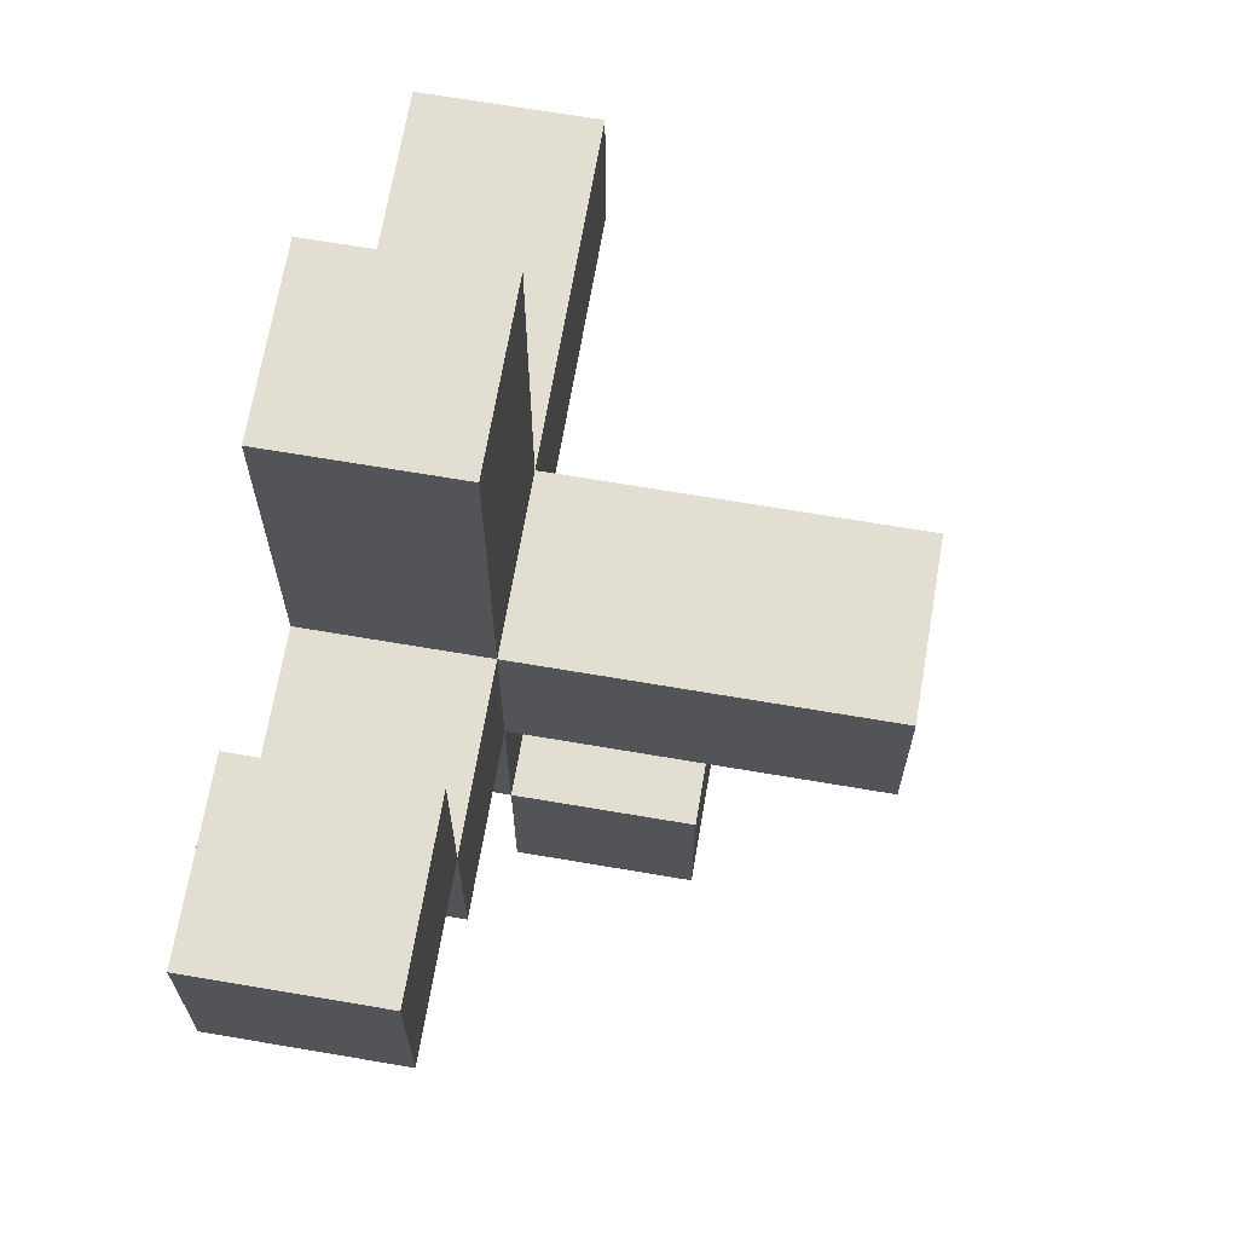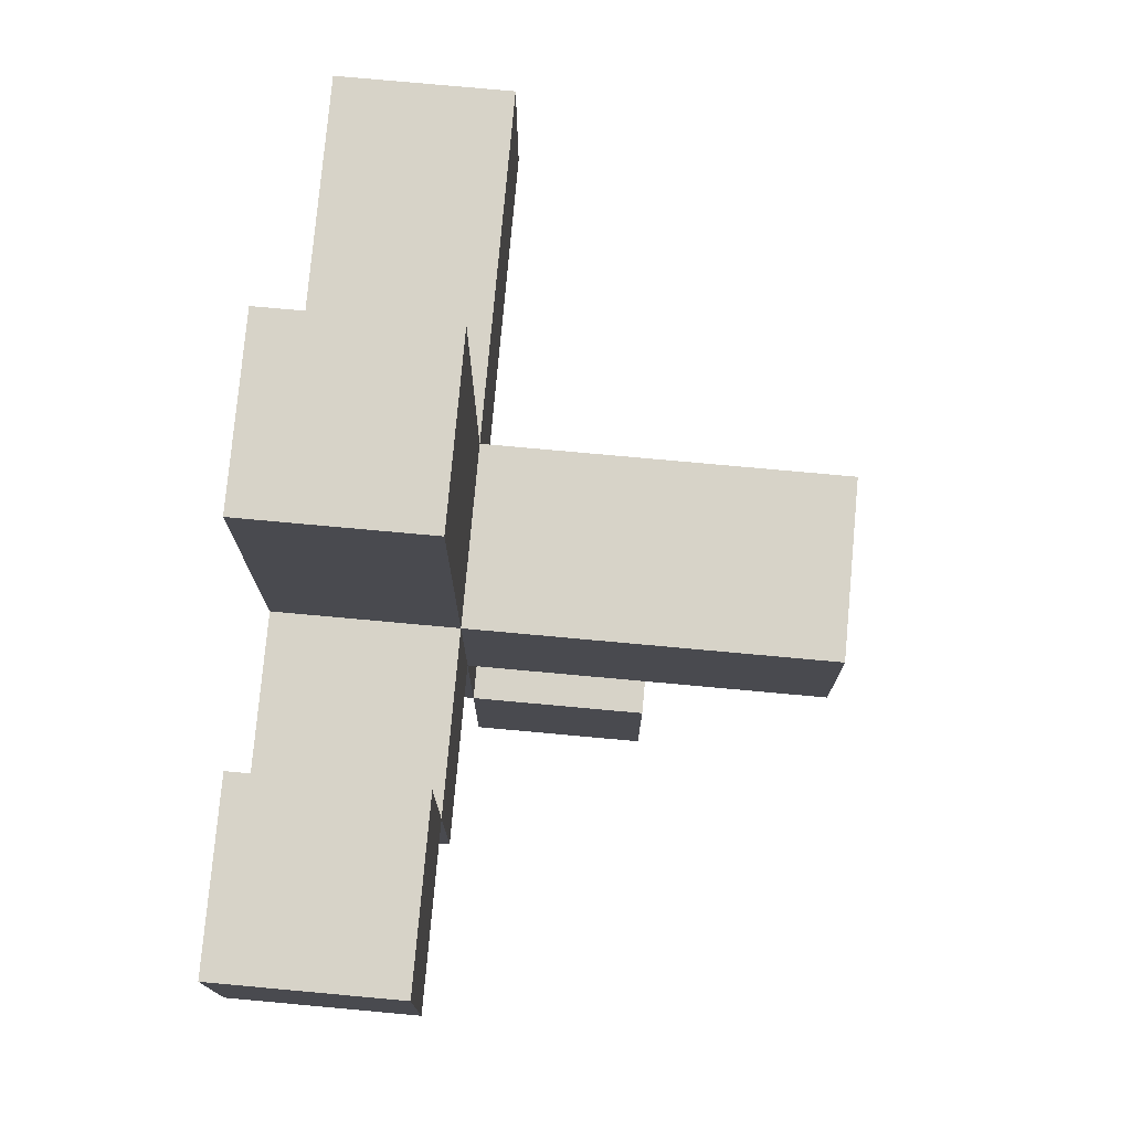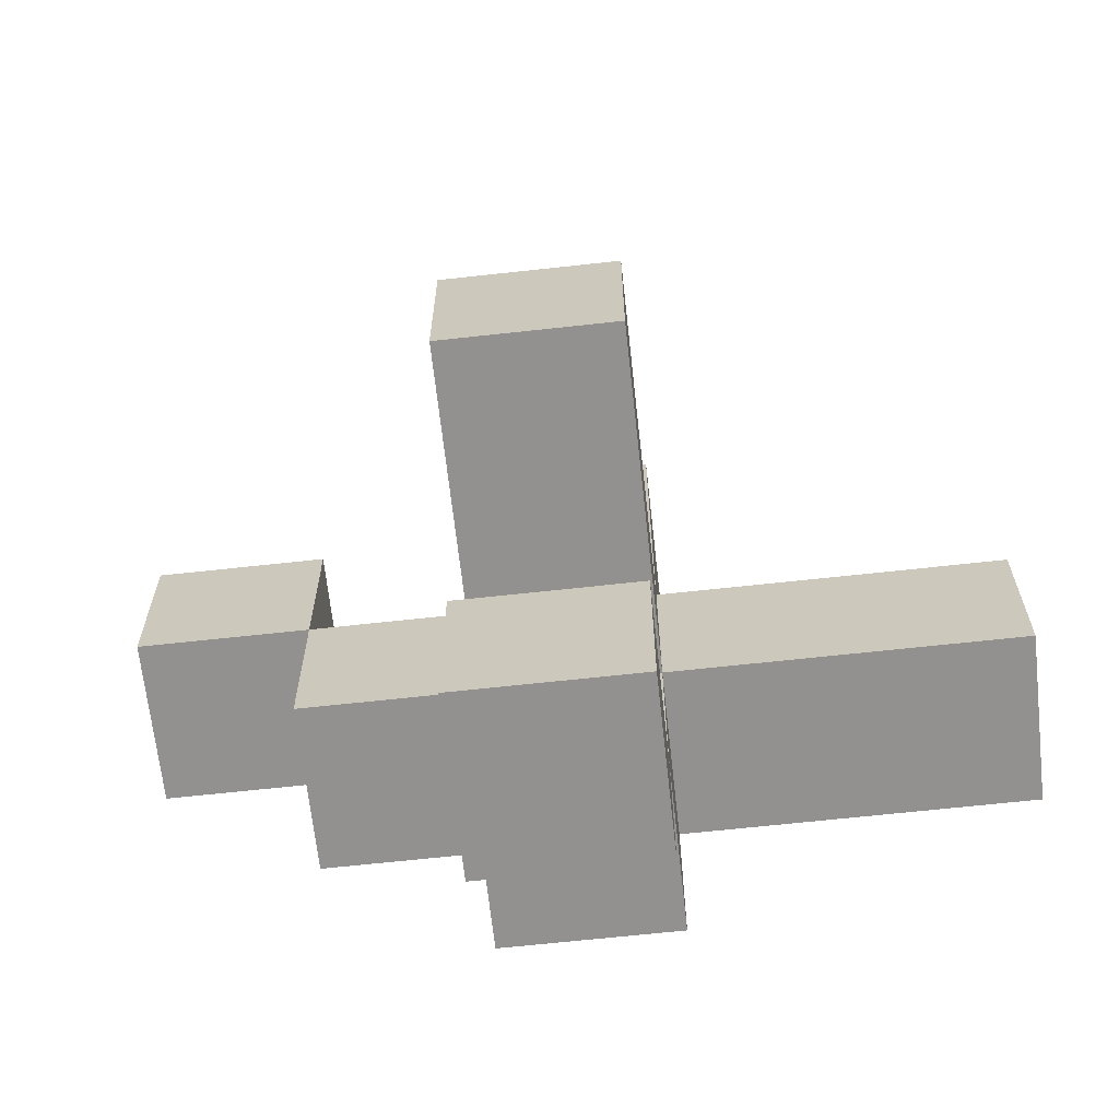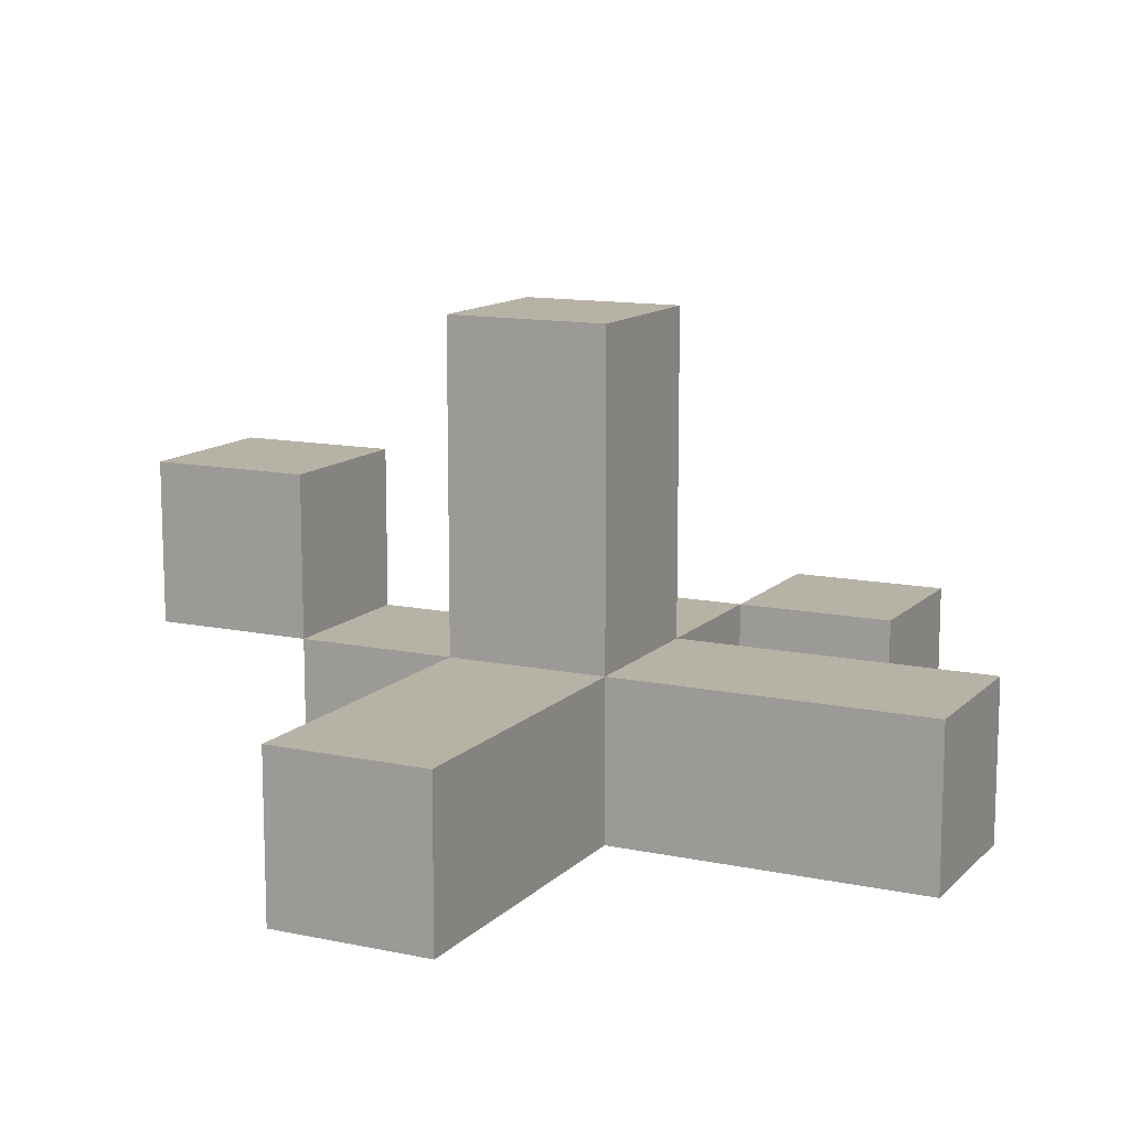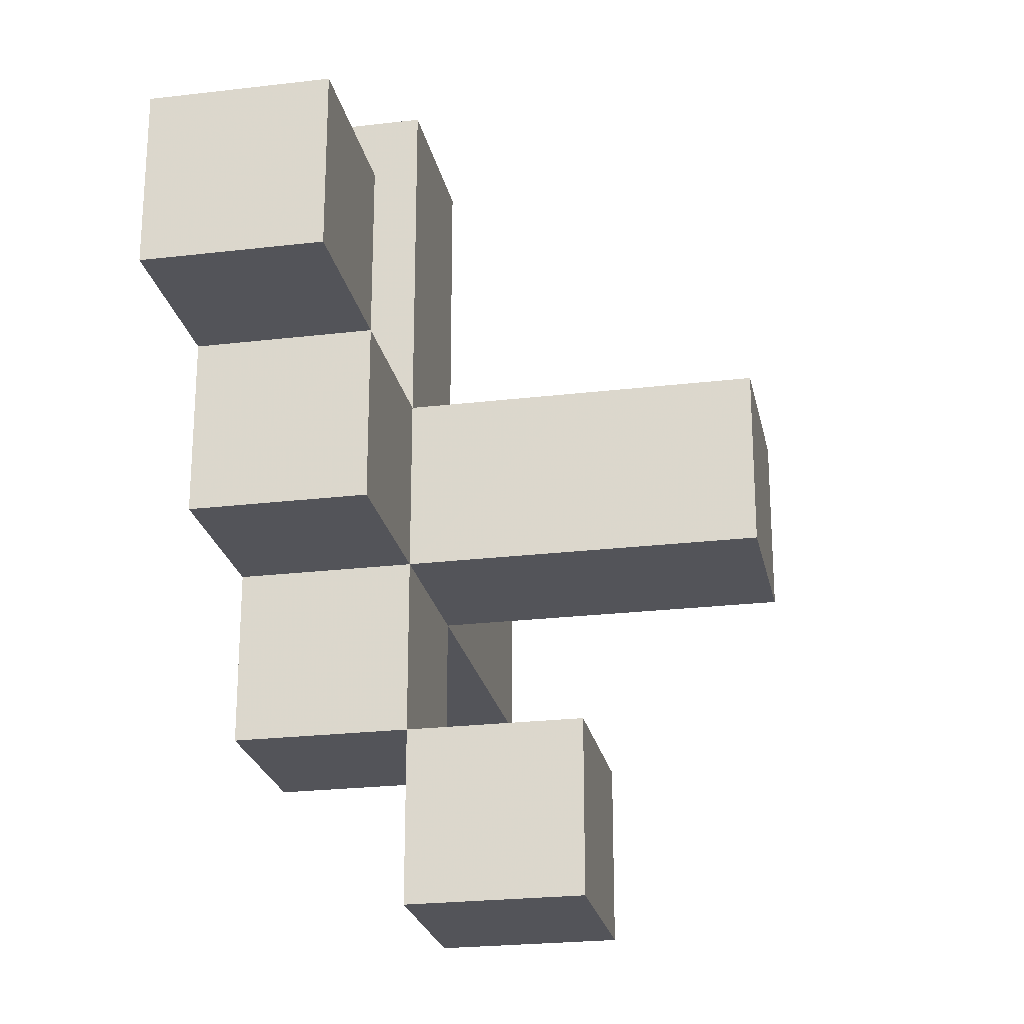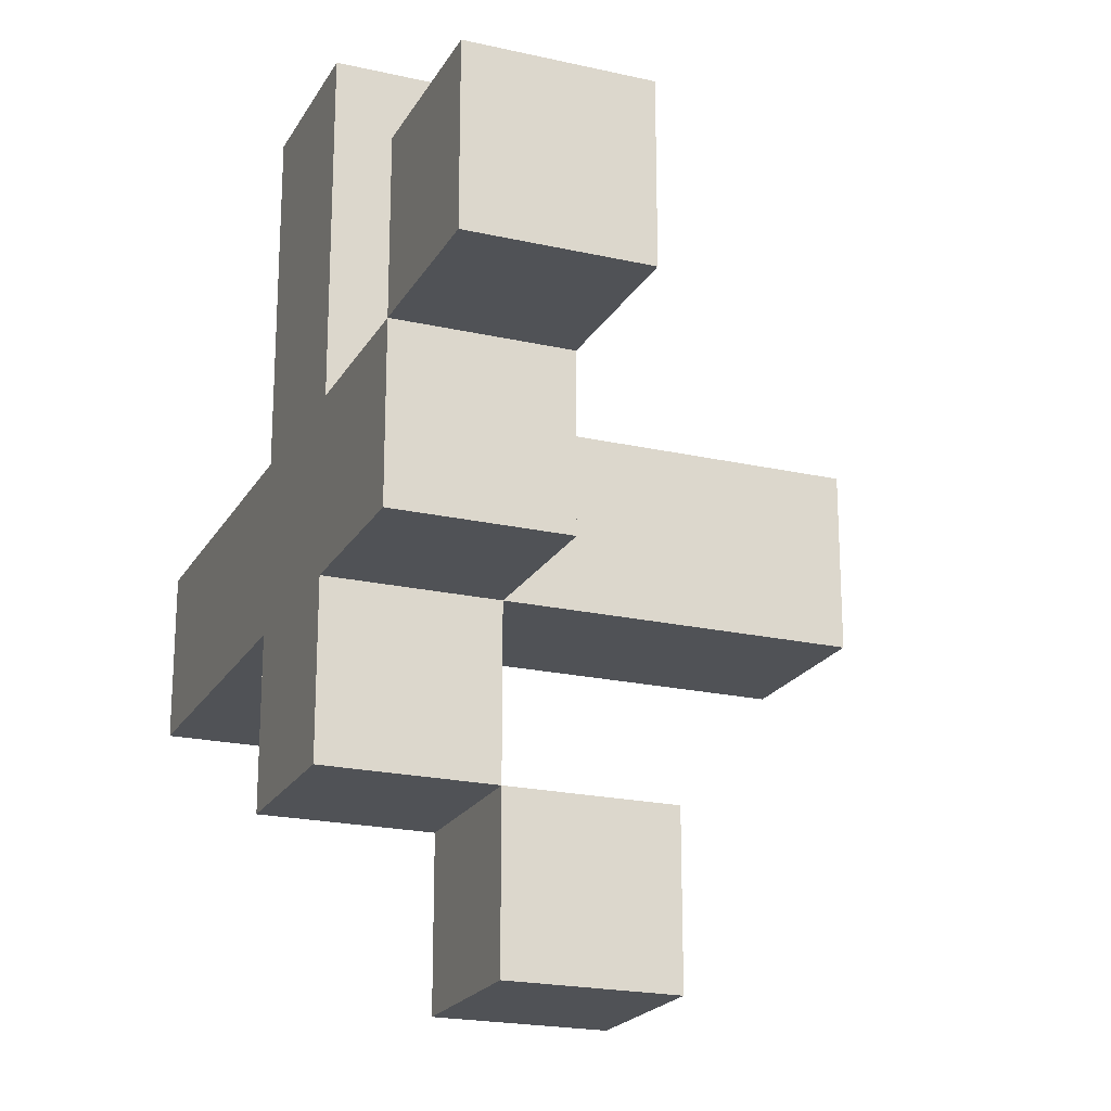
<metadata>
{"format":"obj","ext":"obj","renderer":"f3d","projection":"perspective","resolution":1024,"background":"white","views":[{"elev":67.9,"azim":99.7,"up":"+Z"},{"elev":76.8,"azim":95.2,"up":"+Z"},{"elev":-66.1,"azim":-173.7,"up":"+Z"},{"elev":12.3,"azim":-63.7,"up":"+Y"},{"elev":-23.7,"azim":101.3,"up":"+Z"},{"elev":-20.9,"azim":67.8,"up":"+Z"}]}
</metadata>
<code>
o Untitled.005
v -0.2646 0 0.05694
v -0.2646 0 -0.04306
v -0.2646 0.1 0.05694
v -0.2646 0.1 -0.04306
v -0.06458 0 0.2569
v -0.06458 0 0.05694
v -0.06458 0 -0.04306
v -0.06458 0 -0.1431
v -0.06458 0.1 0.2569
v -0.06458 0.1 0.05694
v -0.06458 0.1 -0.04306
v -0.06458 0.1 -0.1431
v -0.06458 0.1 -0.2431
v -0.06458 0.2 0.05694
v -0.06458 0.2 -0.04306
v -0.06458 0.2 -0.1431
v -0.06458 0.2 -0.2431
v -0.06458 0.3 0.05694
v -0.06458 0.3 -0.04306
v 0.1354 0 0.1569
v 0.1354 0 0.05694
v 0.1354 0.1 0.1569
v 0.1354 0.1 0.05694
v 0.03542 0 0.2569
v 0.03542 0 0.05694
v 0.03542 0 -0.04306
v 0.03542 0 -0.1431
v 0.03542 0.1 0.2569
v 0.03542 0.1 0.05694
v 0.03542 0.1 -0.04306
v 0.03542 0.1 -0.1431
v 0.03542 0.1 -0.2431
v 0.03542 0.2 0.05694
v 0.03542 0.2 -0.04306
v 0.03542 0.2 -0.1431
v 0.03542 0.2 -0.2431
v 0.03542 0.3 0.05694
v 0.03542 0.3 -0.04306
v 0.1354 0 0.05694
v 0.1354 0 -0.04306
v 0.1354 0.1 0.05694
v 0.1354 0.1 -0.04306
v 0.2354 0 0.1569
v 0.2354 0 0.05694
v 0.2354 0.1 0.1569
v 0.2354 0.1 0.05694
v -0.06458 0 0.2569
v -0.06458 0.1 0.2569
v 0.03542 0 0.2569
v 0.03542 0.1 0.2569
v 0.1354 0 0.1569
v 0.1354 0.1 0.1569
v 0.2354 0 0.1569
v 0.2354 0.1 0.1569
v -0.2646 0 0.05694
v -0.2646 0.1 0.05694
v -0.1646 0 0.05694
v -0.1646 0.1 0.05694
v -0.06458 0 0.05694
v -0.06458 0.1 0.05694
v -0.06458 0.2 0.05694
v -0.06458 0.3 0.05694
v 0.03542 0 0.05694
v 0.03542 0.1 0.05694
v 0.03542 0.2 0.05694
v 0.03542 0.3 0.05694
v 0.1354 0 0.05694
v 0.1354 0.1 0.05694
v -0.06458 0.1 -0.1431
v -0.06458 0.2 -0.1431
v 0.03542 0.1 -0.1431
v 0.03542 0.2 -0.1431
v 0.1354 0 0.05694
v 0.1354 0.1 0.05694
v 0.2354 0 0.05694
v 0.2354 0.1 0.05694
v -0.2646 0 -0.04306
v -0.2646 0.1 -0.04306
v -0.1646 0 -0.04306
v -0.1646 0.1 -0.04306
v -0.06458 0 -0.04306
v -0.06458 0.1 -0.04306
v -0.06458 0.2 -0.04306
v -0.06458 0.3 -0.04306
v 0.03542 0 -0.04306
v 0.03542 0.1 -0.04306
v 0.03542 0.2 -0.04306
v 0.03542 0.3 -0.04306
v 0.1354 0 -0.04306
v 0.1354 0.1 -0.04306
v -0.06458 0 -0.1431
v -0.06458 0.1 -0.1431
v 0.03542 0 -0.1431
v 0.03542 0.1 -0.1431
v -0.06458 0.1 -0.2431
v -0.06458 0.2 -0.2431
v 0.03542 0.1 -0.2431
v 0.03542 0.2 -0.2431
v -0.06458 0 0.2569
v 0.03542 0 0.2569
v 0.1354 0 0.1569
v 0.2354 0 0.1569
v -0.2646 0 0.05694
v -0.1646 0 0.05694
v -0.06458 0 0.05694
v 0.03542 0 0.05694
v 0.1354 0 0.05694
v 0.2354 0 0.05694
v -0.2646 0 -0.04306
v -0.1646 0 -0.04306
v -0.06458 0 -0.04306
v 0.03542 0 -0.04306
v 0.1354 0 -0.04306
v -0.06458 0 -0.1431
v 0.03542 0 -0.1431
v -0.06458 0.1 -0.1431
v 0.03542 0.1 -0.1431
v -0.06458 0.1 -0.2431
v 0.03542 0.1 -0.2431
v -0.06458 0.1 0.2569
v 0.03542 0.1 0.2569
v 0.1354 0.1 0.1569
v 0.2354 0.1 0.1569
v -0.2646 0.1 0.05694
v -0.1646 0.1 0.05694
v -0.06458 0.1 0.05694
v 0.03542 0.1 0.05694
v 0.1354 0.1 0.05694
v 0.2354 0.1 0.05694
v -0.2646 0.1 -0.04306
v -0.1646 0.1 -0.04306
v -0.06458 0.1 -0.04306
v 0.03542 0.1 -0.04306
v 0.1354 0.1 -0.04306
v -0.06458 0.1 -0.1431
v 0.03542 0.1 -0.1431
v -0.06458 0.2 -0.1431
v 0.03542 0.2 -0.1431
v -0.06458 0.2 -0.2431
v 0.03542 0.2 -0.2431
v -0.06458 0.3 0.05694
v 0.03542 0.3 0.05694
v -0.06458 0.3 -0.04306
v 0.03542 0.3 -0.04306
f 3 2 1
f 4 2 3
f 9 6 5
f 10 6 9
f 11 8 7
f 12 8 11
f 14 11 10
f 15 11 14
f 16 13 12
f 17 13 16
f 18 15 14
f 19 15 18
f 22 21 20
f 23 21 22
f 24 25 28
f 28 25 29
f 26 27 30
f 30 27 31
f 29 30 33
f 33 30 34
f 31 32 35
f 35 32 36
f 33 34 37
f 37 34 38
f 39 40 41
f 41 40 42
f 43 44 45
f 45 44 46
f 49 48 47
f 50 48 49
f 53 52 51
f 54 52 53
f 57 56 55
f 58 56 57
f 59 58 57
f 60 58 59
f 64 61 60
f 65 62 61
f 65 61 64
f 66 62 65
f 67 64 63
f 68 64 67
f 71 70 69
f 72 70 71
f 73 74 75
f 75 74 76
f 77 78 79
f 79 78 80
f 79 80 81
f 81 80 82
f 82 83 86
f 83 84 87
f 86 83 87
f 87 84 88
f 85 86 89
f 89 86 90
f 91 92 93
f 93 92 94
f 95 96 97
f 97 96 98
f 105 100 99
f 106 100 105
f 107 102 101
f 108 102 107
f 109 104 103
f 110 106 105
f 110 104 109
f 110 105 104
f 110 107 106
f 111 107 110
f 112 107 111
f 113 107 112
f 114 112 111
f 115 112 114
f 118 117 116
f 119 117 118
f 120 121 126
f 126 121 127
f 122 123 128
f 128 123 129
f 124 125 130
f 125 126 131
f 130 125 131
f 131 126 132
f 127 128 133
f 133 128 134
f 132 133 135
f 135 133 136
f 137 138 139
f 139 138 140
f 141 142 143
f 143 142 144

</code>
